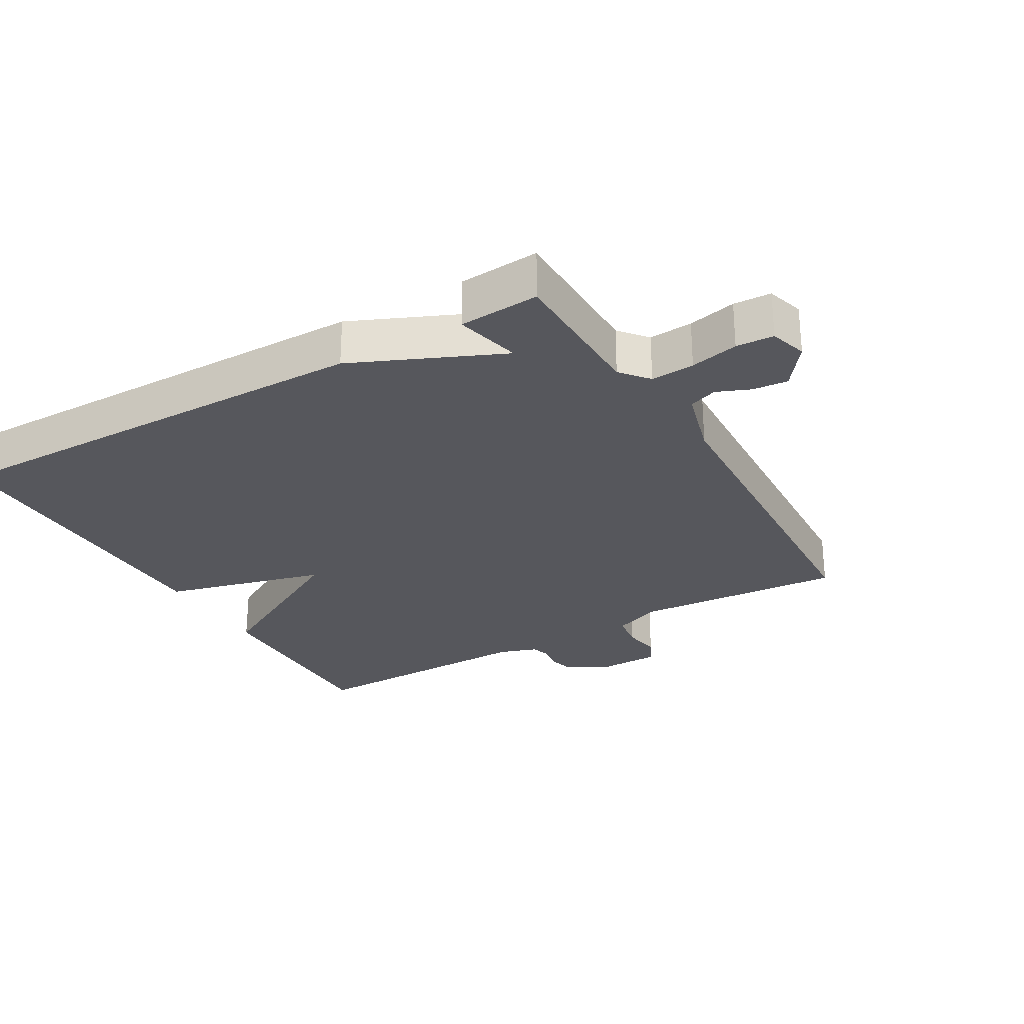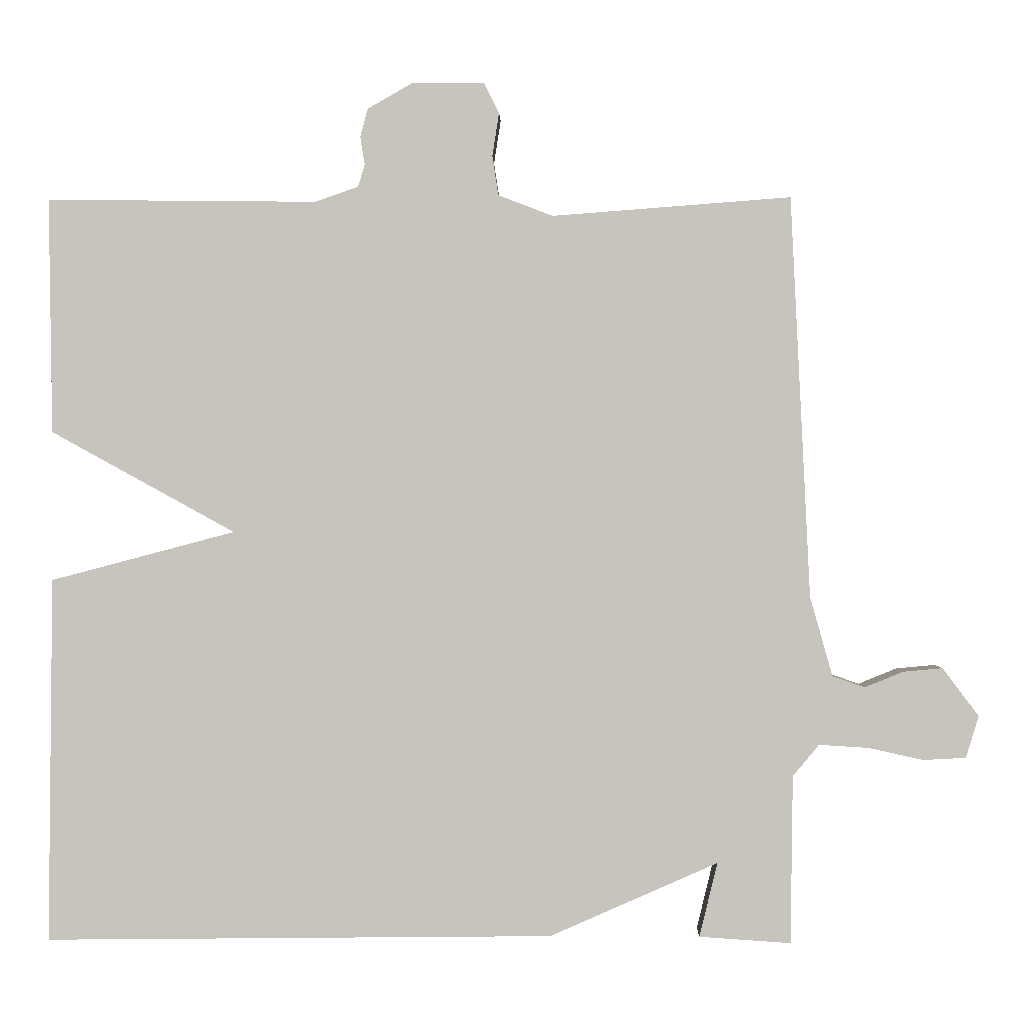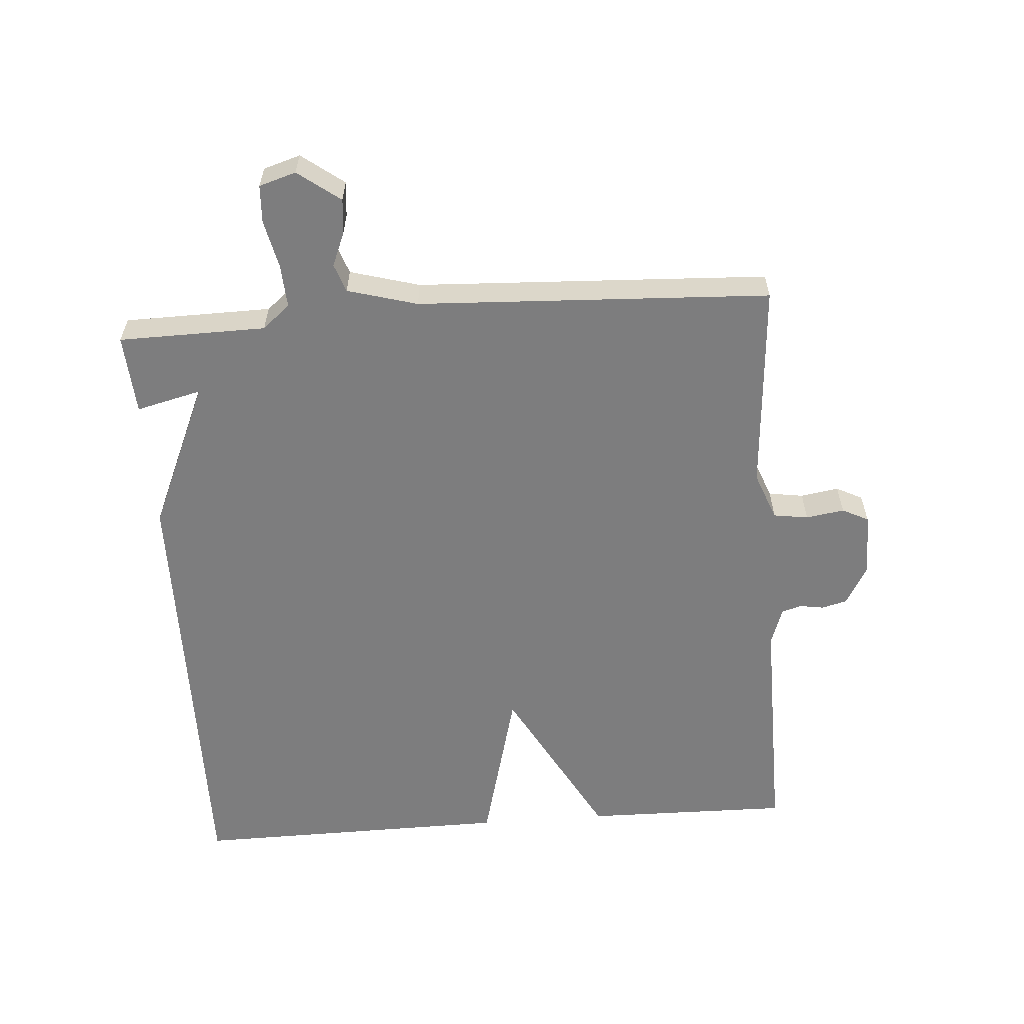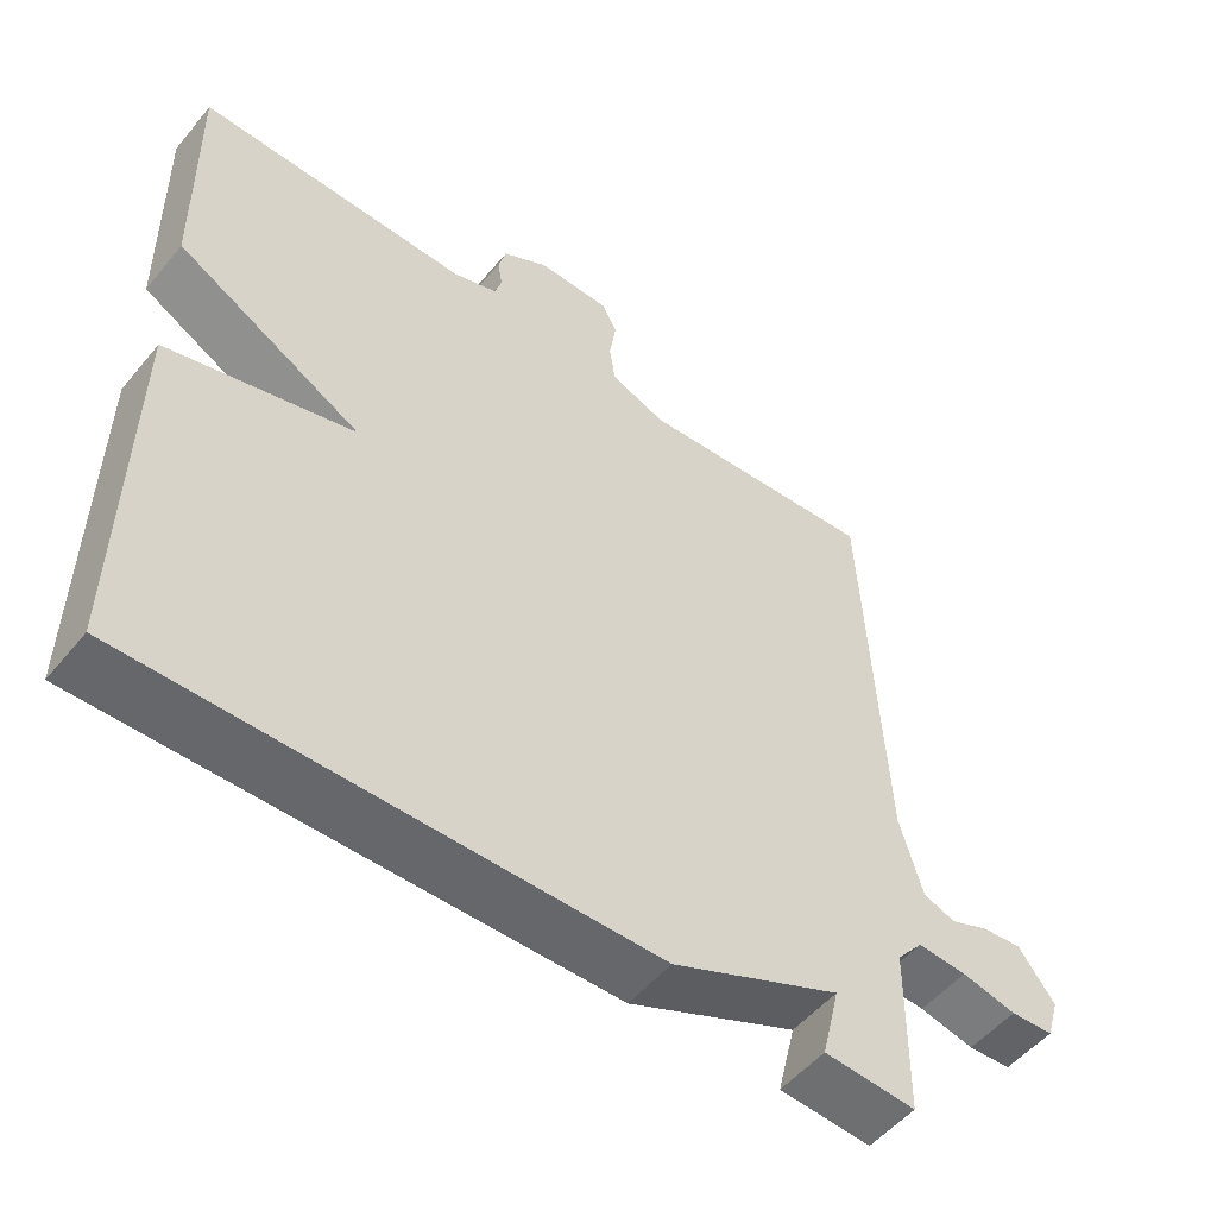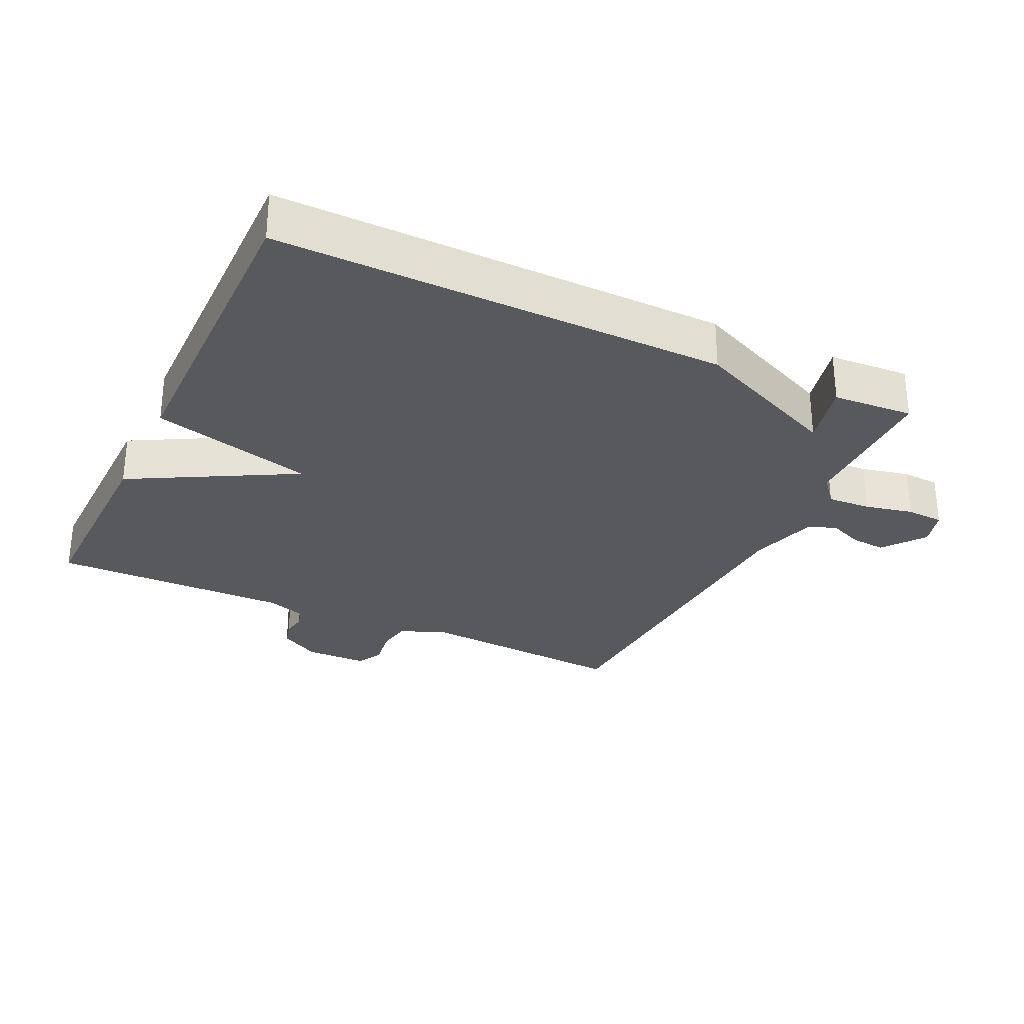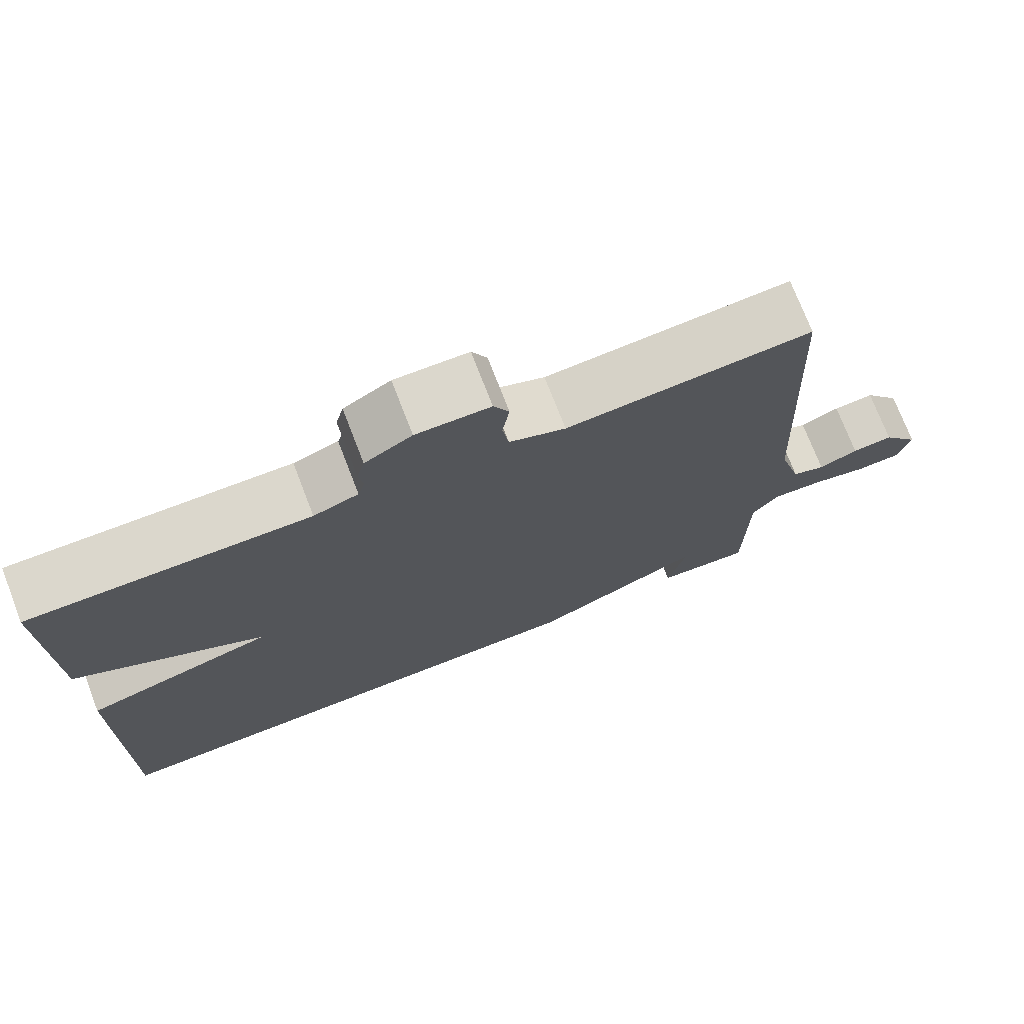
<metadata>
{"format":"obj","ext":"obj","renderer":"f3d","projection":"perspective","resolution":1024,"background":"white","views":[{"elev":-27.5,"azim":-149.8,"up":"+Y"},{"elev":0.0,"azim":-178.5,"up":"+Z"},{"elev":-59.2,"azim":-85.7,"up":"+Y"},{"elev":-52.5,"azim":141.5,"up":"+Z"},{"elev":-29.1,"azim":154.6,"up":"+Y"},{"elev":73.6,"azim":158.9,"up":"+Z"}]}
</metadata>
<code>
v 0.5 0.07 0.5
v 0.495 0.07 0.186
v 0.249 0.07 0.051
v 0.495 0.07 -0.014
v 0.5 0.07 -0.5
v -0.178 0.07 -0.492
v -0.402 0.07 -0.393
v -0.378 0.07 -0.492
v -0.5 0.07 -0.5
v -0.503 0.07 -0.276
v -0.538 0.07 -0.234
v -0.604 0.07 -0.238
v -0.677 0.07 -0.254
v -0.734 0.07 -0.251
v -0.751 0.07 -0.195
v -0.703 0.07 -0.131
v -0.65 0.07 -0.136
v -0.599 0.07 -0.157
v -0.556 0.07 -0.142
v -0.526 0.07 -0.036
v -0.5 0.07 0.5
v -0.181 0.07 0.476
v -0.108 0.07 0.504
v -0.1 0.07 0.557
v -0.109 0.07 0.615
v -0.089 0.07 0.655
v 0.007 0.07 0.656
v 0.068 0.07 0.621
v 0.078 0.07 0.583
v 0.072 0.07 0.546
v 0.081 0.07 0.516
v 0.139 0.07 0.496
v 0.5 0 0.5
v 0.495 0 0.186
v 0.249 0 0.051
v 0.495 0 -0.014
v 0.5 0 -0.5
v -0.178 0 -0.492
v -0.402 0 -0.393
v -0.378 0 -0.492
v -0.5 0 -0.5
v -0.503 0 -0.276
v -0.538 0 -0.234
v -0.604 0 -0.238
v -0.677 0 -0.254
v -0.734 0 -0.251
v -0.751 0 -0.195
v -0.703 0 -0.131
v -0.65 0 -0.136
v -0.599 0 -0.157
v -0.556 0 -0.142
v -0.526 0 -0.036
v -0.5 0 0.5
v -0.181 0 0.476
v -0.108 0 0.504
v -0.1 0 0.557
v -0.109 0 0.615
v -0.089 0 0.655
v 0.007 0 0.656
v 0.068 0 0.621
v 0.078 0 0.583
v 0.072 0 0.546
v 0.081 0 0.516
v 0.139 0 0.496
f 28 29 30
f 27 28 30
f 26 27 30
f 25 26 30
f 24 25 30
f 23 24 30 31
f 22 23 31 32
f 20 21 22
f 1 2 3
f 32 1 3
f 22 32 3
f 20 22 3
f 19 20 3
f 16 17 18
f 15 16 18
f 14 15 18
f 13 14 18
f 12 13 18
f 19 3 4
f 18 19 4
f 12 18 4
f 11 12 4
f 7 8 9 10
f 7 10 11
f 6 7 11
f 5 6 11
f 4 5 11
f 62 61 60
f 62 60 59
f 62 59 58
f 62 58 57
f 62 57 56
f 63 62 56 55
f 64 63 55 54
f 54 53 52
f 35 34 33
f 35 33 64
f 35 64 54
f 35 54 52
f 35 52 51
f 50 49 48
f 50 48 47
f 50 47 46
f 50 46 45
f 50 45 44
f 36 35 51
f 36 51 50
f 36 50 44
f 36 44 43
f 42 41 40 39
f 43 42 39
f 43 39 38
f 43 38 37
f 43 37 36
f 1 33 34 2
f 2 34 35 3
f 3 35 36 4
f 4 36 37 5
f 5 37 38 6
f 6 38 39 7
f 7 39 40 8
f 8 40 41 9
f 9 41 42 10
f 10 42 43 11
f 11 43 44 12
f 12 44 45 13
f 13 45 46 14
f 14 46 47 15
f 15 47 48 16
f 16 48 49 17
f 17 49 50 18
f 18 50 51 19
f 19 51 52 20
f 20 52 53 21
f 21 53 54 22
f 22 54 55 23
f 23 55 56 24
f 24 56 57 25
f 25 57 58 26
f 26 58 59 27
f 27 59 60 28
f 28 60 61 29
f 29 61 62 30
f 30 62 63 31
f 31 63 64 32
f 32 64 33 1

</code>
